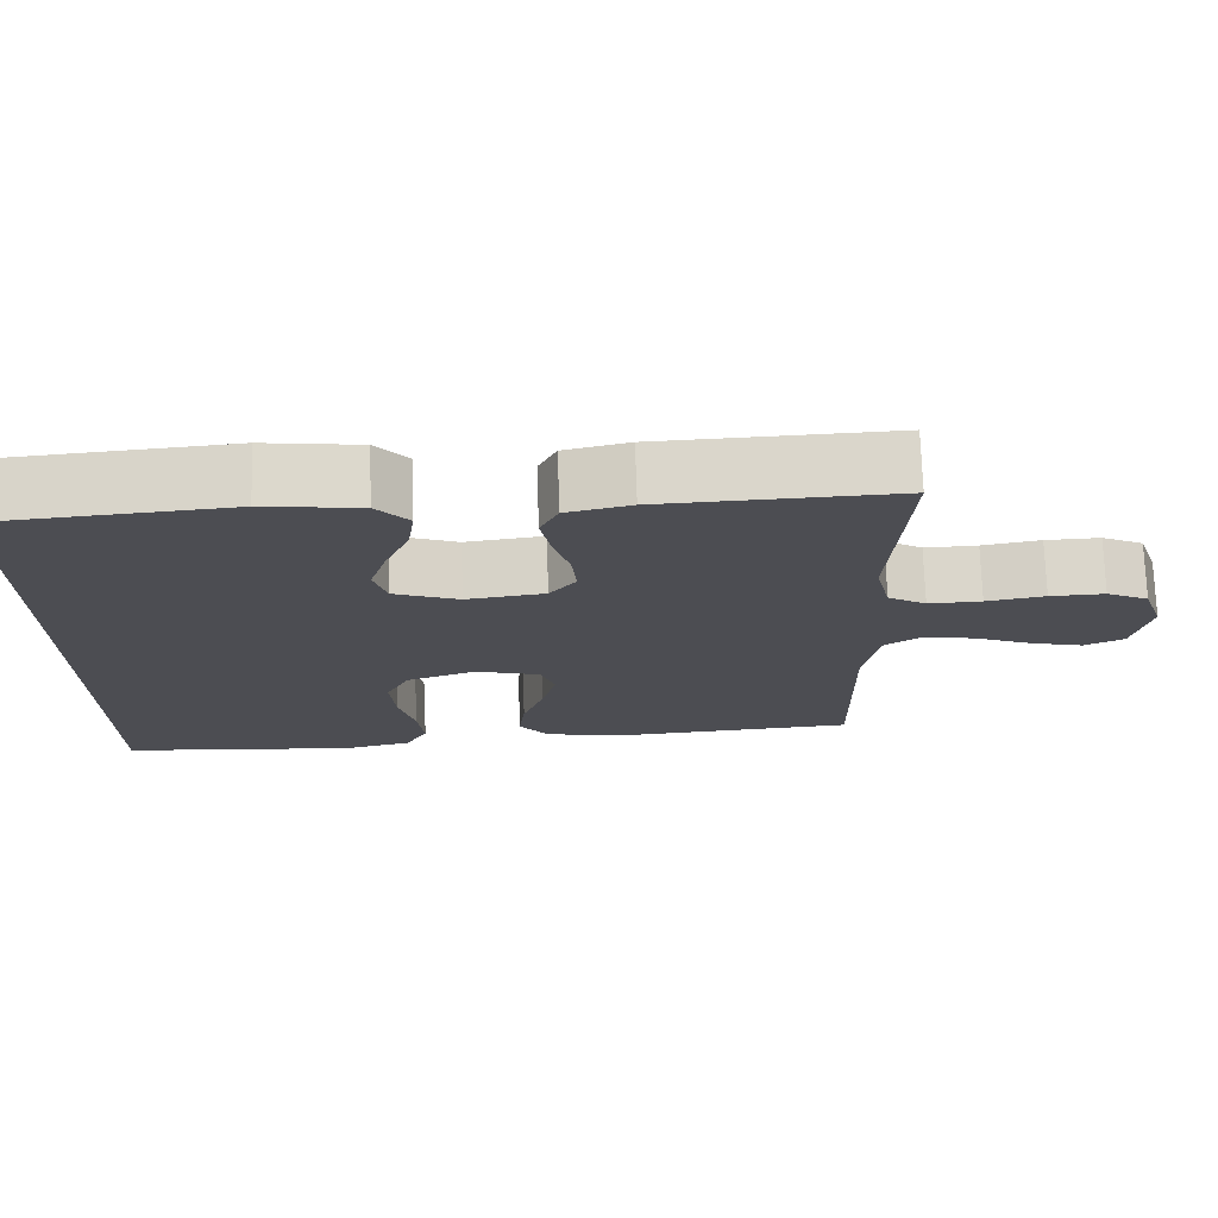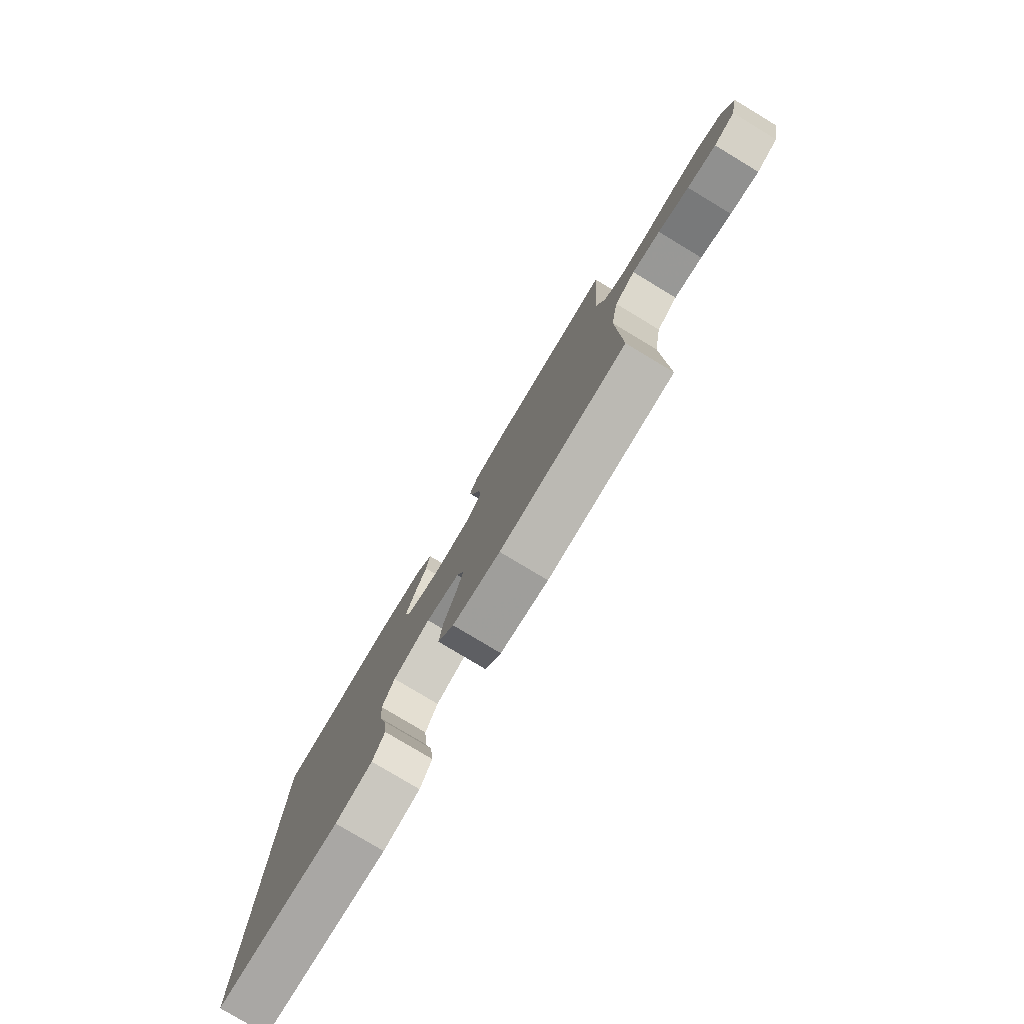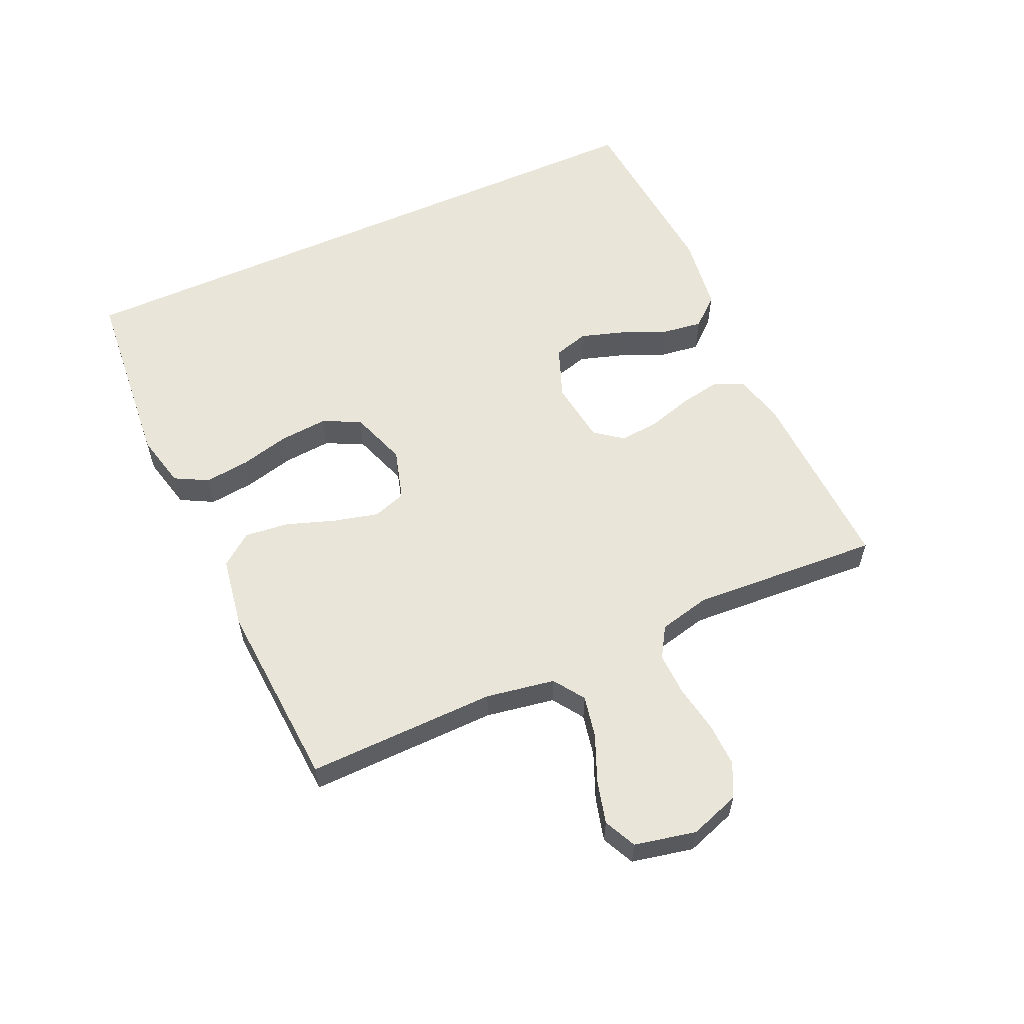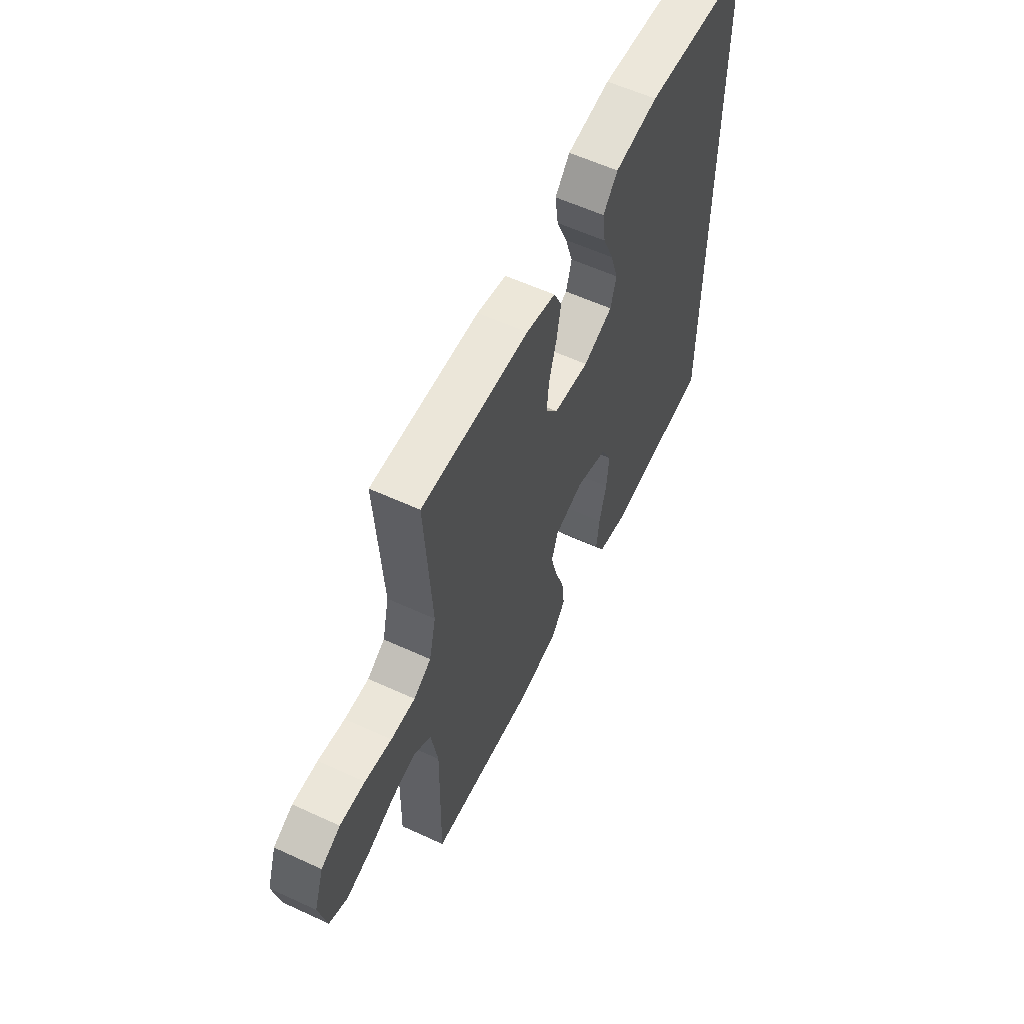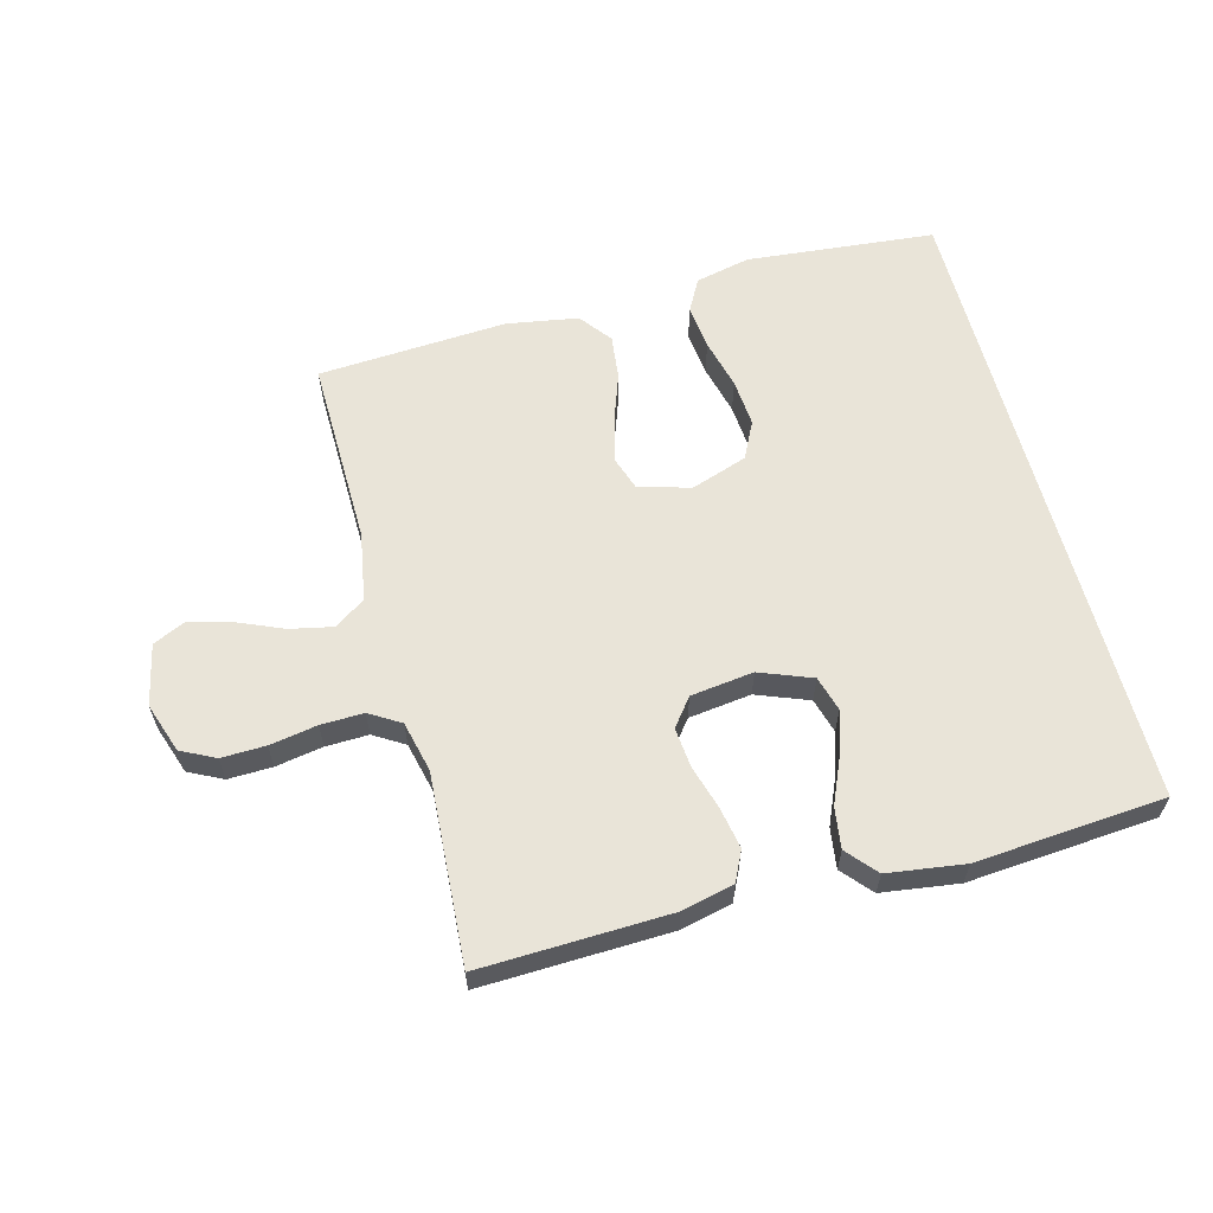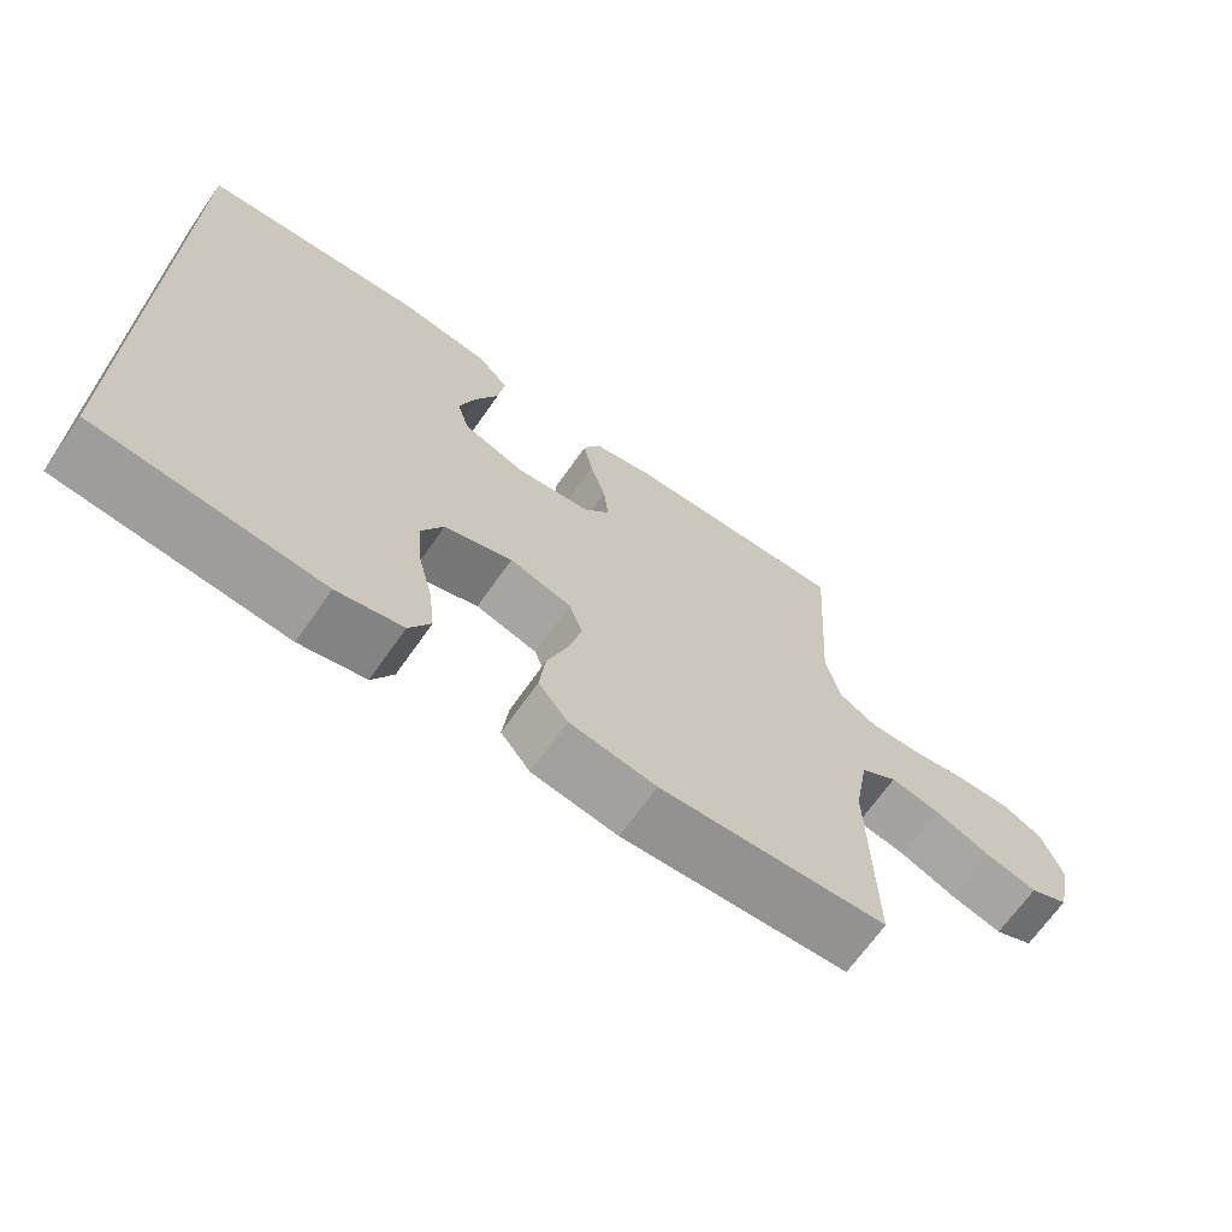
<metadata>
{"format":"obj","ext":"obj","renderer":"f3d","projection":"perspective","resolution":1024,"background":"white","views":[{"elev":73.5,"azim":178.1,"up":"+Z"},{"elev":-79.7,"azim":-121.0,"up":"+Z"},{"elev":58.0,"azim":-114.4,"up":"+Y"},{"elev":58.3,"azim":-64.5,"up":"+Z"},{"elev":60.7,"azim":-14.8,"up":"+Y"},{"elev":-68.2,"azim":144.9,"up":"+Z"}]}
</metadata>
<code>
v -0.5 0.07 0.5
v -0.2 0.07 0.49
v -0.118 0.07 0.471
v -0.095 0.07 0.423
v -0.107 0.07 0.358
v -0.128 0.07 0.287
v -0.134 0.07 0.224
v -0.1 0.07 0.18
v 0 0.07 0.167
v 0.083 0.07 0.199
v 0.099 0.07 0.255
v 0.077 0.07 0.324
v 0.046 0.07 0.396
v 0.037 0.07 0.46
v 0.078 0.07 0.507
v 0.2 0.07 0.524
v 0.5 0.07 0.5
v 0.5 0.07 -0.515
v 0.2 0.07 -0.543
v 0.113 0.07 -0.523
v 0.085 0.07 -0.471
v 0.093 0.07 -0.4
v 0.113 0.07 -0.32
v 0.119 0.07 -0.244
v 0.09 0.07 -0.185
v 0 0.07 -0.154
v -0.082 0.07 -0.178
v -0.1 0.07 -0.231
v -0.082 0.07 -0.302
v -0.055 0.07 -0.379
v -0.047 0.07 -0.449
v -0.086 0.07 -0.5
v -0.2 0.07 -0.519
v -0.5 0.07 -0.5
v -0.495 0.07 -0.2
v -0.514 0.07 -0.091
v -0.563 0.07 -0.058
v -0.63 0.07 -0.072
v -0.703 0.07 -0.103
v -0.771 0.07 -0.121
v -0.822 0.07 -0.097
v -0.843 0.07 0
v -0.816 0.07 0.079
v -0.762 0.07 0.106
v -0.692 0.07 0.104
v -0.617 0.07 0.091
v -0.549 0.07 0.089
v -0.5 0.07 0.119
v -0.481 0.07 0.2
v -0.5 0 0.5
v -0.2 0 0.49
v -0.118 0 0.471
v -0.095 0 0.423
v -0.107 0 0.358
v -0.128 0 0.287
v -0.134 0 0.224
v -0.1 0 0.18
v 0 0 0.167
v 0.083 0 0.199
v 0.099 0 0.255
v 0.077 0 0.324
v 0.046 0 0.396
v 0.037 0 0.46
v 0.078 0 0.507
v 0.2 0 0.524
v 0.5 0 0.5
v 0.5 0 -0.515
v 0.2 0 -0.543
v 0.113 0 -0.523
v 0.085 0 -0.471
v 0.093 0 -0.4
v 0.113 0 -0.32
v 0.119 0 -0.244
v 0.09 0 -0.185
v 0 0 -0.154
v -0.082 0 -0.178
v -0.1 0 -0.231
v -0.082 0 -0.302
v -0.055 0 -0.379
v -0.047 0 -0.449
v -0.086 0 -0.5
v -0.2 0 -0.519
v -0.5 0 -0.5
v -0.495 0 -0.2
v -0.514 0 -0.091
v -0.563 0 -0.058
v -0.63 0 -0.072
v -0.703 0 -0.103
v -0.771 0 -0.121
v -0.822 0 -0.097
v -0.843 0 0
v -0.816 0 0.079
v -0.762 0 0.106
v -0.692 0 0.104
v -0.617 0 0.091
v -0.549 0 0.089
v -0.5 0 0.119
v -0.481 0 0.2
f 44 45 46
f 43 44 46
f 42 43 46
f 41 42 46
f 40 41 46
f 39 40 46
f 38 39 46
f 37 38 46 47
f 36 37 47 48
f 33 34 35
f 32 33 35
f 31 32 35
f 30 31 35
f 29 30 35
f 36 48 49
f 35 36 49
f 29 35 49
f 28 29 49
f 21 22 23
f 20 21 23
f 19 20 23
f 18 19 23
f 17 18 23
f 17 23 24
f 15 16 17
f 14 15 17
f 13 14 17
f 12 13 17
f 11 12 17
f 17 24 25
f 11 17 25
f 10 11 25
f 4 5 6
f 3 4 6
f 2 3 6
f 1 2 6
f 49 1 6
f 49 6 7
f 49 7 8
f 28 49 8
f 27 28 8
f 26 27 8 9
f 9 10 25 26
f 95 94 93
f 95 93 92
f 95 92 91
f 95 91 90
f 95 90 89
f 95 89 88
f 95 88 87
f 96 95 87 86
f 97 96 86 85
f 84 83 82
f 84 82 81
f 84 81 80
f 84 80 79
f 84 79 78
f 98 97 85
f 98 85 84
f 98 84 78
f 98 78 77
f 72 71 70
f 72 70 69
f 72 69 68
f 72 68 67
f 72 67 66
f 73 72 66
f 66 65 64
f 66 64 63
f 66 63 62
f 66 62 61
f 66 61 60
f 74 73 66
f 74 66 60
f 74 60 59
f 55 54 53
f 55 53 52
f 55 52 51
f 55 51 50
f 55 50 98
f 56 55 98
f 57 56 98
f 57 98 77
f 57 77 76
f 58 57 76 75
f 75 74 59 58
f 1 50 51 2
f 2 51 52 3
f 3 52 53 4
f 4 53 54 5
f 5 54 55 6
f 6 55 56 7
f 7 56 57 8
f 8 57 58 9
f 9 58 59 10
f 10 59 60 11
f 11 60 61 12
f 12 61 62 13
f 13 62 63 14
f 14 63 64 15
f 15 64 65 16
f 16 65 66 17
f 17 66 67 18
f 18 67 68 19
f 19 68 69 20
f 20 69 70 21
f 21 70 71 22
f 22 71 72 23
f 23 72 73 24
f 24 73 74 25
f 25 74 75 26
f 26 75 76 27
f 27 76 77 28
f 28 77 78 29
f 29 78 79 30
f 30 79 80 31
f 31 80 81 32
f 32 81 82 33
f 33 82 83 34
f 34 83 84 35
f 35 84 85 36
f 36 85 86 37
f 37 86 87 38
f 38 87 88 39
f 39 88 89 40
f 40 89 90 41
f 41 90 91 42
f 42 91 92 43
f 43 92 93 44
f 44 93 94 45
f 45 94 95 46
f 46 95 96 47
f 47 96 97 48
f 48 97 98 49
f 49 98 50 1

</code>
